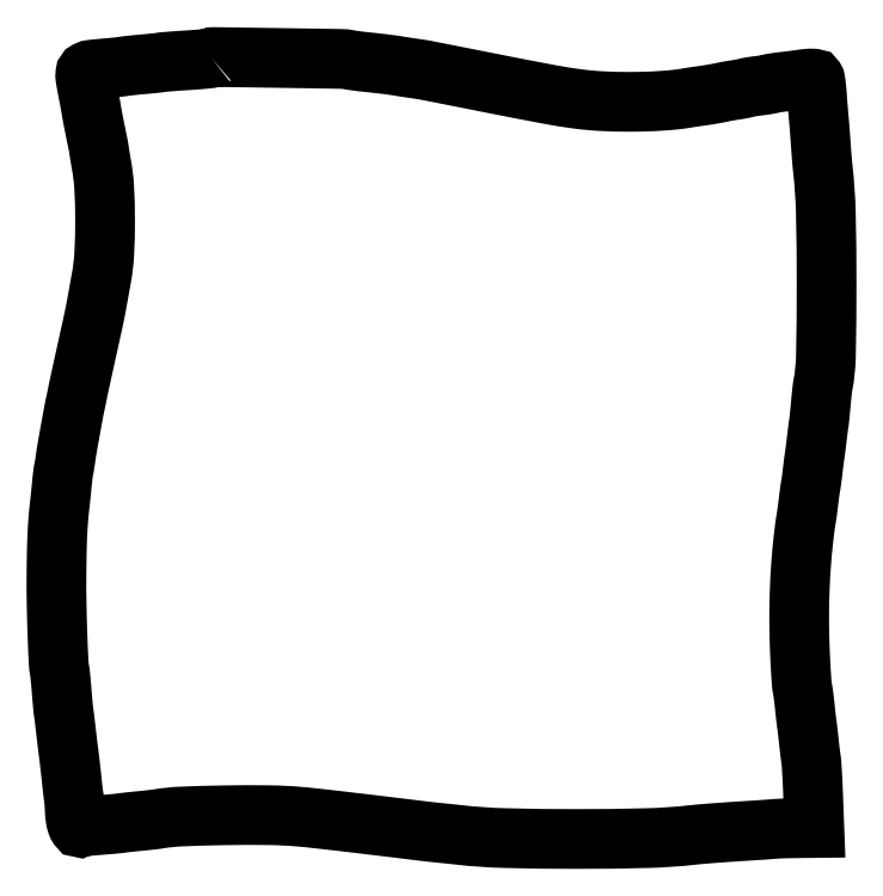
<metadata>
{"format":"dxf","ext":"dxf","renderer":"ezdxf+matplotlib","layout":"modelspace","background":"white","min_lineweight":24,"dpi":150}
</metadata>
<code>
0
SECTION
2
ENTITIES
0
POLYLINE
8
0
66
1
70
1
0
VERTEX
8
0
10
78.99
20
394.7
42
-0.1693
0
VERTEX
8
0
10
78.55
20
394.5
42
-0.001999
0
VERTEX
8
0
10
75.27
20
394.1
42
-0.005763
0
VERTEX
8
0
10
71.44
20
393.8
42
-0.0037
0
VERTEX
8
0
10
67
20
393.5
42
0.001827
0
VERTEX
8
0
10
62.46
20
393.2
42
0.00242
0
VERTEX
8
0
10
58.33
20
392.9
42
0.001729
0
VERTEX
8
0
10
54.86
20
392.6
42
0.02392
0
VERTEX
8
0
10
53.62
20
392.4
42
-0.01639
0
VERTEX
8
0
10
52.5
20
392.2
42
-0.002392
0
VERTEX
8
0
10
50.2
20
392
42
-0.002704
0
VERTEX
8
0
10
47.48
20
391.7
42
-0.002315
0
VERTEX
8
0
10
44.62
20
391.4
42
0.002479
0
VERTEX
8
0
10
41.71
20
391.2
42
0.002619
0
VERTEX
8
0
10
38.86
20
390.9
42
0.0025
0
VERTEX
8
0
10
36.4
20
390.6
42
0.01189
0
VERTEX
8
0
10
35
20
390.4
42
-0.01151
0
VERTEX
8
0
10
33.63
20
390.2
42
-0.002704
0
VERTEX
8
0
10
31.32
20
390
42
-0.002784
0
VERTEX
8
0
10
28.67
20
389.7
42
-0.002735
0
VERTEX
8
0
10
26
20
389.4
42
0.004999
0
VERTEX
8
0
10
18.61
20
388.7
42
0.08962
0
VERTEX
8
0
10
16.32
20
388.1
42
0.2568
0
VERTEX
8
0
10
15.45
20
386.8
42
0.06568
0
VERTEX
8
0
10
15.52
20
384.2
42
0.003601
0
VERTEX
8
0
10
15.81
20
382.5
42
0.001804
0
VERTEX
8
0
10
16.21
20
380.3
42
0.001791
0
VERTEX
8
0
10
16.64
20
378
42
0.002646
0
VERTEX
8
0
10
17.03
20
376
42
-0.002316
0
VERTEX
8
0
10
17.41
20
374.1
42
-0.001799
0
VERTEX
8
0
10
17.81
20
371.9
42
-0.001819
0
VERTEX
8
0
10
18.17
20
370
42
-0.004401
0
VERTEX
8
0
10
18.42
20
368.5
42
0.002909
0
VERTEX
8
0
10
18.64
20
367.2
42
0.001938
0
VERTEX
8
0
10
18.9
20
365.6
42
0.001951
0
VERTEX
8
0
10
19.17
20
364.2
42
0.003821
0
VERTEX
8
0
10
19.4
20
363
42
-0.000417
0
VERTEX
8
0
10
19.63
20
361.9
42
-0.000245
0
VERTEX
8
0
10
19.91
20
360.5
42
-0.000245
0
VERTEX
8
0
10
20.18
20
359.1
42
-0.000417
0
VERTEX
8
0
10
20.4
20
358
42
0.001463
0
VERTEX
8
0
10
20.63
20
356.9
42
0.000867
0
VERTEX
8
0
10
20.91
20
355.5
42
0.000867
0
VERTEX
8
0
10
21.19
20
354.2
42
0.001492
0
VERTEX
8
0
10
21.43
20
353
42
-0.006772
0
VERTEX
8
0
10
21.67
20
351.8
42
-0.002932
0
VERTEX
8
0
10
21.97
20
350.3
42
-0.002901
0
VERTEX
8
0
10
22.26
20
348.6
42
-0.003847
0
VERTEX
8
0
10
22.5
20
347
42
0.00219
0
VERTEX
8
0
10
22.73
20
345.5
42
0.001791
0
VERTEX
8
0
10
23
20
343.8
42
0.001808
0
VERTEX
8
0
10
23.25
20
342.3
42
0.00476
0
VERTEX
8
0
10
23.45
20
341.3
42
-0.03416
0
VERTEX
8
0
10
24.91
20
329.4
42
-0.01307
0
VERTEX
8
0
10
25.37
20
312.7
42
-0.01311
0
VERTEX
8
0
10
24.95
20
295.9
42
-0.03278
0
VERTEX
8
0
10
23.53
20
283.7
42
0.000933
0
VERTEX
8
0
10
23.27
20
282.3
42
0.000278
0
VERTEX
8
0
10
22.87
20
280.1
42
0.000279
0
VERTEX
8
0
10
22.43
20
277.7
42
0.000302
0
VERTEX
8
0
10
22.01
20
275.2
42
-0.002354
0
VERTEX
8
0
10
20.95
20
269.4
42
-0.005109
0
VERTEX
8
0
10
20.06
20
264.9
42
-0.002939
0
VERTEX
8
0
10
18.83
20
259.2
42
-0.000352
0
VERTEX
8
0
10
16.04
20
246.5
42
0.000389
0
VERTEX
8
0
10
14.48
20
239.4
42
0.000533
0
VERTEX
8
0
10
13.08
20
233.1
42
0.000341
0
VERTEX
8
0
10
11.92
20
227.7
42
0.006343
0
VERTEX
8
0
10
11.58
20
226
42
-0.002336
0
VERTEX
8
0
10
11.36
20
224.9
42
-0.001364
0
VERTEX
8
0
10
11.08
20
223.5
42
-0.001364
0
VERTEX
8
0
10
10.8
20
222.1
42
-0.002314
0
VERTEX
8
0
10
10.55
20
221
42
0.007907
0
VERTEX
8
0
10
9.485
20
215.8
42
0.001706
0
VERTEX
8
0
10
7.814
20
206.7
42
0.001574
0
VERTEX
8
0
10
6.206
20
197.6
42
0.01005
0
VERTEX
8
0
10
5.498
20
193
42
-0.003721
0
VERTEX
8
0
10
5.24
20
191.2
42
-0.003994
0
VERTEX
8
0
10
4.961
20
189.4
42
-0.003785
0
VERTEX
8
0
10
4.698
20
187.9
42
-0.01885
0
VERTEX
8
0
10
4.511
20
187
42
0.02878
0
VERTEX
8
0
10
4.327
20
186.1
42
0.00356
0
VERTEX
8
0
10
4.058
20
184
42
0.004195
0
VERTEX
8
0
10
3.775
20
181.6
42
0.003459
0
VERTEX
8
0
10
3.513
20
179
42
-0.001199
0
VERTEX
8
0
10
3.249
20
176.3
42
-0.001044
0
VERTEX
8
0
10
2.96
20
173.4
42
-0.00105
0
VERTEX
8
0
10
2.687
20
170.8
42
-0.003105
0
VERTEX
8
0
10
2.485
20
169
42
0.01042
0
VERTEX
8
0
10
1.771
20
161.8
42
0.008043
0
VERTEX
8
0
10
1.284
20
153.8
42
0.006546
0
VERTEX
8
0
10
0.9815
20
144.4
42
0.003268
0
VERTEX
8
0
10
0.8321
20
132.5
42
0.006075
0
VERTEX
8
0
10
0.9143
20
119.2
42
0.004257
0
VERTEX
8
0
10
1.317
20
104.1
42
0.002887
0
VERTEX
8
0
10
1.889
20
90.22
42
0.03542
0
VERTEX
8
0
10
2.513
20
84.95
42
-0.02147
0
VERTEX
8
0
10
2.662
20
83.93
42
-0.001704
0
VERTEX
8
0
10
2.932
20
81.22
42
-0.002308
0
VERTEX
8
0
10
3.228
20
77.99
42
-0.001767
0
VERTEX
8
0
10
3.522
20
74.45
42
0.001653
0
VERTEX
8
0
10
3.816
20
70.91
42
0.002165
0
VERTEX
8
0
10
4.109
20
67.68
42
0.001587
0
VERTEX
8
0
10
4.375
20
64.97
42
0.02039
0
VERTEX
8
0
10
4.519
20
63.96
42
-0.0127
0
VERTEX
8
0
10
4.665
20
63.04
42
-0.001784
0
VERTEX
8
0
10
4.912
20
61.13
42
-0.002036
0
VERTEX
8
0
10
5.187
20
58.86
42
-0.001729
0
VERTEX
8
0
10
5.459
20
56.46
42
0.001659
0
VERTEX
8
0
10
5.776
20
53.68
42
0.000856
0
VERTEX
8
0
10
6.189
20
50.2
42
0.00085
0
VERTEX
8
0
10
6.626
20
46.61
42
0.001288
0
VERTEX
8
0
10
7.02
20
43.5
42
-0.002184
0
VERTEX
8
0
10
7.413
20
40.35
42
-0.001358
0
VERTEX
8
0
10
7.847
20
36.65
42
-0.001362
0
VERTEX
8
0
10
8.256
20
32.99
42
-0.002465
0
VERTEX
8
0
10
8.568
20
30
42
0.002108
0
VERTEX
8
0
10
8.837
20
27.39
42
0.002501
0
VERTEX
8
0
10
9.115
20
24.93
42
0.002174
0
VERTEX
8
0
10
9.369
20
22.86
42
0.01598
0
VERTEX
8
0
10
9.526
20
21.87
42
-0.02363
0
VERTEX
8
0
10
9.661
20
20.92
42
-0.00418
0
VERTEX
8
0
10
9.817
20
19.14
42
-0.004517
0
VERTEX
8
0
10
9.963
20
17.05
42
-0.004053
0
VERTEX
8
0
10
10.08
20
14.87
42
0.02223
0
VERTEX
8
0
10
10.41
20
11.16
42
0.04423
0
VERTEX
8
0
10
11.06
20
8.28
42
0.07199
0
VERTEX
8
0
10
11.89
20
6.569
42
0.4007
0
VERTEX
8
0
10
12.8
20
6.374
42
-0.107
0
VERTEX
8
0
10
13.35
20
6.566
42
-0.00278
0
VERTEX
8
0
10
15.94
20
6.876
42
-0.005756
0
VERTEX
8
0
10
19
20
7.19
42
-0.003887
0
VERTEX
8
0
10
22.5
20
7.48
42
0.001931
0
VERTEX
8
0
10
26.11
20
7.766
42
0.00228
0
VERTEX
8
0
10
29.53
20
8.065
42
0.001992
0
VERTEX
8
0
10
32.41
20
8.342
42
0.01436
0
VERTEX
8
0
10
33.8
20
8.521
42
-0.009706
0
VERTEX
8
0
10
35.09
20
8.7
42
-0.001977
0
VERTEX
8
0
10
37.39
20
8.964
42
-0.002083
0
VERTEX
8
0
10
40.06
20
9.249
42
-0.001952
0
VERTEX
8
0
10
42.8
20
9.519
42
0.002387
0
VERTEX
8
0
10
45.55
20
9.792
42
0.002462
0
VERTEX
8
0
10
48.27
20
10.09
42
0.002377
0
VERTEX
8
0
10
50.62
20
10.37
42
0.01051
0
VERTEX
8
0
10
52
20
10.57
42
-0.03122
0
VERTEX
8
0
10
64
20
11.81
42
-0.006101
0
VERTEX
8
0
10
85.74
20
12.42
42
-0.006774
0
VERTEX
8
0
10
107.9
20
12.48
42
-0.01894
0
VERTEX
8
0
10
123.5
20
11.72
42
-0.0062
0
VERTEX
8
0
10
131.2
20
10.95
42
-0.001041
0
VERTEX
8
0
10
145.9
20
9.276
42
-0.001056
0
VERTEX
8
0
10
164.2
20
7.104
42
-0.000675
0
VERTEX
8
0
10
185.5
20
4.506
42
0.002358
0
VERTEX
8
0
10
187.4
20
4.278
42
0.001065
0
VERTEX
8
0
10
189.9
20
3.997
42
0.001055
0
VERTEX
8
0
10
192.6
20
3.711
42
0.001442
0
VERTEX
8
0
10
195
20
3.466
42
-0.000755
0
VERTEX
8
0
10
197.4
20
3.228
42
-0.000596
0
VERTEX
8
0
10
199.9
20
2.963
42
-0.000602
0
VERTEX
8
0
10
202.3
20
2.711
42
-0.001495
0
VERTEX
8
0
10
204
20
2.519
42
0.02192
0
VERTEX
8
0
10
227.1
20
0.9245
42
0.006261
0
VERTEX
8
0
10
263
20
0.4708
42
0.006266
0
VERTEX
8
0
10
298.9
20
0.9161
42
0.02182
0
VERTEX
8
0
10
322
20
2.504
42
-0.007055
0
VERTEX
8
0
10
326.3
20
2.93
42
-0.002187
0
VERTEX
8
0
10
332.8
20
3.449
42
-0.001968
0
VERTEX
8
0
10
340.8
20
4.02
42
-0.001297
0
VERTEX
8
0
10
350
20
4.615
42
0.000959
0
VERTEX
8
0
10
354.2
20
4.885
42
0.001157
0
VERTEX
8
0
10
358.1
20
5.155
42
0.000983
0
VERTEX
8
0
10
361.5
20
5.397
42
0.007875
0
VERTEX
8
0
10
363
20
5.535
42
-0.01599
0
VERTEX
8
0
10
364.5
20
5.645
42
-0.002516
0
VERTEX
8
0
10
367.4
20
5.753
42
-0.002793
0
VERTEX
8
0
10
370.8
20
5.843
42
-0.002436
0
VERTEX
8
0
10
374.4
20
5.901
42
0
0
VERTEX
8
0
10
383.3
20
6
42
0
0
VERTEX
8
0
10
382.7
20
21.75
42
0.002184
0
VERTEX
8
0
10
382.4
20
28
42
0.002794
0
VERTEX
8
0
10
382.1
20
33.75
42
0.002161
0
VERTEX
8
0
10
381.8
20
38.57
42
0.0237
0
VERTEX
8
0
10
381.6
20
40.5
42
-0.007789
0
VERTEX
8
0
10
381.4
20
42.08
42
-0.002248
0
VERTEX
8
0
10
381.1
20
44.53
42
-0.00226
0
VERTEX
8
0
10
380.7
20
47.29
42
-0.002407
0
VERTEX
8
0
10
380.5
20
50
42
0.001633
0
VERTEX
8
0
10
380.2
20
52.6
42
0.001985
0
VERTEX
8
0
10
379.9
20
55.03
42
0.00167
0
VERTEX
8
0
10
379.7
20
57.08
42
0.01385
0
VERTEX
8
0
10
379.5
20
58
42
-0.01414
0
VERTEX
8
0
10
379.4
20
58.93
42
-0.001596
0
VERTEX
8
0
10
379.1
20
61.06
42
-0.001934
0
VERTEX
8
0
10
378.8
20
63.59
42
-0.00157
0
VERTEX
8
0
10
378.6
20
66.31
42
0.002456
0
VERTEX
8
0
10
378.3
20
69.06
42
0.00274
0
VERTEX
8
0
10
378
20
71.72
42
0.002527
0
VERTEX
8
0
10
377.7
20
73.98
42
0.01444
0
VERTEX
8
0
10
377.5
20
75.17
42
-0.03026
0
VERTEX
8
0
10
376.8
20
80.34
42
-0.00493
0
VERTEX
8
0
10
376.2
20
90.43
42
-0.005686
0
VERTEX
8
0
10
375.8
20
101.8
42
-0.006715
0
VERTEX
8
0
10
375.6
20
112.5
42
-0.009358
0
VERTEX
8
0
10
375.9
20
125.9
42
-0.009087
0
VERTEX
8
0
10
376.6
20
139.5
42
-0.009418
0
VERTEX
8
0
10
377.8
20
152.4
42
-0.01299
0
VERTEX
8
0
10
379.4
20
164
42
0.006263
0
VERTEX
8
0
10
379.6
20
165.3
42
0.001969
0
VERTEX
8
0
10
379.9
20
167.2
42
0.001966
0
VERTEX
8
0
10
380.2
20
169.4
42
0.002177
0
VERTEX
8
0
10
380.4
20
171.5
42
-0.002894
0
VERTEX
8
0
10
380.7
20
173.6
42
-0.002894
0
VERTEX
8
0
10
380.9
20
175.6
42
-0.002829
0
VERTEX
8
0
10
381.2
20
177.4
42
-0.01147
0
VERTEX
8
0
10
381.4
20
178.5
42
0.0119
0
VERTEX
8
0
10
381.6
20
179.6
42
0.002621
0
VERTEX
8
0
10
381.8
20
181.5
42
0.002725
0
VERTEX
8
0
10
382.1
20
183.7
42
0.002618
0
VERTEX
8
0
10
382.4
20
186
42
-0.001657
0
VERTEX
8
0
10
382.7
20
188.3
42
-0.001568
0
VERTEX
8
0
10
383
20
190.6
42
-0.001557
0
VERTEX
8
0
10
383.2
20
192.7
42
-0.005501
0
VERTEX
8
0
10
383.4
20
194
42
0.005813
0
VERTEX
8
0
10
383.6
20
195.3
42
0.001501
0
VERTEX
8
0
10
383.9
20
197.5
42
0.001527
0
VERTEX
8
0
10
384.2
20
200
42
0.001555
0
VERTEX
8
0
10
384.5
20
202.5
42
-0.001625
0
VERTEX
8
0
10
384.8
20
204.9
42
-0.001913
0
VERTEX
8
0
10
385.1
20
207.1
42
-0.001676
0
VERTEX
8
0
10
385.3
20
209
42
-0.01194
0
VERTEX
8
0
10
385.5
20
210
42
0.01801
0
VERTEX
8
0
10
385.6
20
210.9
42
0.001695
0
VERTEX
8
0
10
385.9
20
213.4
42
0.00217
0
VERTEX
8
0
10
386.2
20
216.3
42
0.001706
0
VERTEX
8
0
10
386.5
20
219.4
42
-0.0021
0
VERTEX
8
0
10
386.8
20
222.5
42
-0.002577
0
VERTEX
8
0
10
387.1
20
225.5
42
-0.002142
0
VERTEX
8
0
10
387.3
20
228
42
-0.01856
0
VERTEX
8
0
10
387.5
20
229
42
0.043
0
VERTEX
8
0
10
389.1
20
244.3
42
0.004487
0
VERTEX
8
0
10
389.4
20
280.4
42
0.005682
0
VERTEX
8
0
10
389.1
20
316.5
42
0.02274
0
VERTEX
8
0
10
387.6
20
338.5
42
-0.005818
0
VERTEX
8
0
10
387.3
20
340.6
42
-0.001821
0
VERTEX
8
0
10
387.1
20
343.7
42
-0.00182
0
VERTEX
8
0
10
386.8
20
347.1
42
-0.002012
0
VERTEX
8
0
10
386.6
20
350.5
42
0.001367
0
VERTEX
8
0
10
386.3
20
354
42
0.001036
0
VERTEX
8
0
10
386
20
357.8
42
0.001047
0
VERTEX
8
0
10
385.7
20
361.3
42
0.002444
0
VERTEX
8
0
10
385.5
20
364
42
-0.001815
0
VERTEX
8
0
10
385.3
20
366.6
42
-0.000897
0
VERTEX
8
0
10
385
20
369.9
42
-0.00089
0
VERTEX
8
0
10
384.8
20
373.3
42
-0.001303
0
VERTEX
8
0
10
384.5
20
376.3
42
0.005891
0
VERTEX
8
0
10
384.3
20
379
42
0.008243
0
VERTEX
8
0
10
384
20
381.4
42
0.005345
0
VERTEX
8
0
10
383.8
20
383.3
42
0.1014
0
VERTEX
8
0
10
383.6
20
383.9
42
0.2391
0
VERTEX
8
0
10
383.1
20
384.2
42
0.01869
0
VERTEX
8
0
10
381.7
20
384.2
42
0.02226
0
VERTEX
8
0
10
379.8
20
384.2
42
0.01502
0
VERTEX
8
0
10
377.8
20
383.9
42
-0.002721
0
VERTEX
8
0
10
375.4
20
383.6
42
-0.001579
0
VERTEX
8
0
10
372.5
20
383.2
42
-0.001579
0
VERTEX
8
0
10
369.6
20
382.8
42
-0.002661
0
VERTEX
8
0
10
367.1
20
382.6
42
0.004969
0
VERTEX
8
0
10
365
20
382.3
42
0.006959
0
VERTEX
8
0
10
363.1
20
382
42
0.004395
0
VERTEX
8
0
10
361.6
20
381.8
42
0.08793
0
VERTEX
8
0
10
361.1
20
381.6
42
-0.08575
0
VERTEX
8
0
10
360.7
20
381.4
42
-0.004602
0
VERTEX
8
0
10
359.2
20
381.2
42
-0.007091
0
VERTEX
8
0
10
357.4
20
380.9
42
-0.005102
0
VERTEX
8
0
10
355.3
20
380.6
42
0.005192
0
VERTEX
8
0
10
353.3
20
380.4
42
0.00604
0
VERTEX
8
0
10
351.3
20
380.1
42
0.00541
0
VERTEX
8
0
10
349.7
20
379.8
42
0.03571
0
VERTEX
8
0
10
348.8
20
379.6
42
-0.02768
0
VERTEX
8
0
10
348.1
20
379.3
42
-0.005979
0
VERTEX
8
0
10
346.8
20
379.1
42
-0.006222
0
VERTEX
8
0
10
345.2
20
378.8
42
-0.00591
0
VERTEX
8
0
10
343.6
20
378.5
42
0.003617
0
VERTEX
8
0
10
342
20
378.3
42
0.003131
0
VERTEX
8
0
10
340.2
20
378
42
0.003152
0
VERTEX
8
0
10
338.7
20
377.7
42
0.00919
0
VERTEX
8
0
10
337.6
20
377.5
42
-0.007702
0
VERTEX
8
0
10
335.1
20
377
42
-0.00472
0
VERTEX
8
0
10
332.1
20
376.4
42
-0.004407
0
VERTEX
8
0
10
328.9
20
375.9
42
-0.003984
0
VERTEX
8
0
10
325.5
20
375.4
42
0.001786
0
VERTEX
8
0
10
323.8
20
375.2
42
0.00143
0
VERTEX
8
0
10
321.9
20
374.9
42
0.001445
0
VERTEX
8
0
10
320.2
20
374.6
42
0.003674
0
VERTEX
8
0
10
319
20
374.4
42
-0.01678
0
VERTEX
8
0
10
313.1
20
373.6
42
-0.009676
0
VERTEX
8
0
10
306
20
373
42
-0.008861
0
VERTEX
8
0
10
298
20
372.6
42
-0.007376
0
VERTEX
8
0
10
289.5
20
372.5
42
-0.01291
0
VERTEX
8
0
10
275.7
20
372.9
42
-0.02031
0
VERTEX
8
0
10
263.9
20
373.9
42
-0.01313
0
VERTEX
8
0
10
249.1
20
376.3
42
-0.002543
0
VERTEX
8
0
10
222.5
20
381.5
42
7.1e-05
0
VERTEX
8
0
10
211.9
20
383.6
42
9.6e-05
0
VERTEX
8
0
10
202.3
20
385.5
42
6.4e-05
0
VERTEX
8
0
10
194.2
20
387.1
42
0.001063
0
VERTEX
8
0
10
191.5
20
387.6
42
-0.000728
0
VERTEX
8
0
10
189.9
20
387.9
42
-0.001013
0
VERTEX
8
0
10
188.5
20
388.2
42
-0.000613
0
VERTEX
8
0
10
187.3
20
388.4
42
-0.01313
0
VERTEX
8
0
10
187
20
388.5
42
0.02418
0
VERTEX
8
0
10
186.6
20
388.5
42
0.000662
0
VERTEX
8
0
10
185
20
388.8
42
0.001367
0
VERTEX
8
0
10
183.1
20
389.1
42
0.000937
0
VERTEX
8
0
10
181
20
389.4
42
-0.001004
0
VERTEX
8
0
10
178.7
20
389.7
42
-0.001048
0
VERTEX
8
0
10
176.5
20
390.1
42
-0.001006
0
VERTEX
8
0
10
174.6
20
390.4
42
-0.00461
0
VERTEX
8
0
10
173.5
20
390.5
42
0.009483
0
VERTEX
8
0
10
170.9
20
391
42
0.003261
0
VERTEX
8
0
10
167
20
391.5
42
0.002995
0
VERTEX
8
0
10
162.5
20
392
42
0.00226
0
VERTEX
8
0
10
157.5
20
392.5
42
-0.003532
0
VERTEX
8
0
10
155
20
392.8
42
-0.003469
0
VERTEX
8
0
10
152.5
20
393.1
42
-0.003413
0
VERTEX
8
0
10
150.3
20
393.4
42
-0.01316
0
VERTEX
8
0
10
149
20
393.6
42
0.04505
0
VERTEX
8
0
10
144.3
20
394.2
42
0.000524
0
VERTEX
8
0
10
113
20
394.6
42
0.000137
0
VERTEX
8
0
10
80.1
20
395.1
42
0.2008
0
SEQEND
0
ENDSEC
0
EOF

</code>
